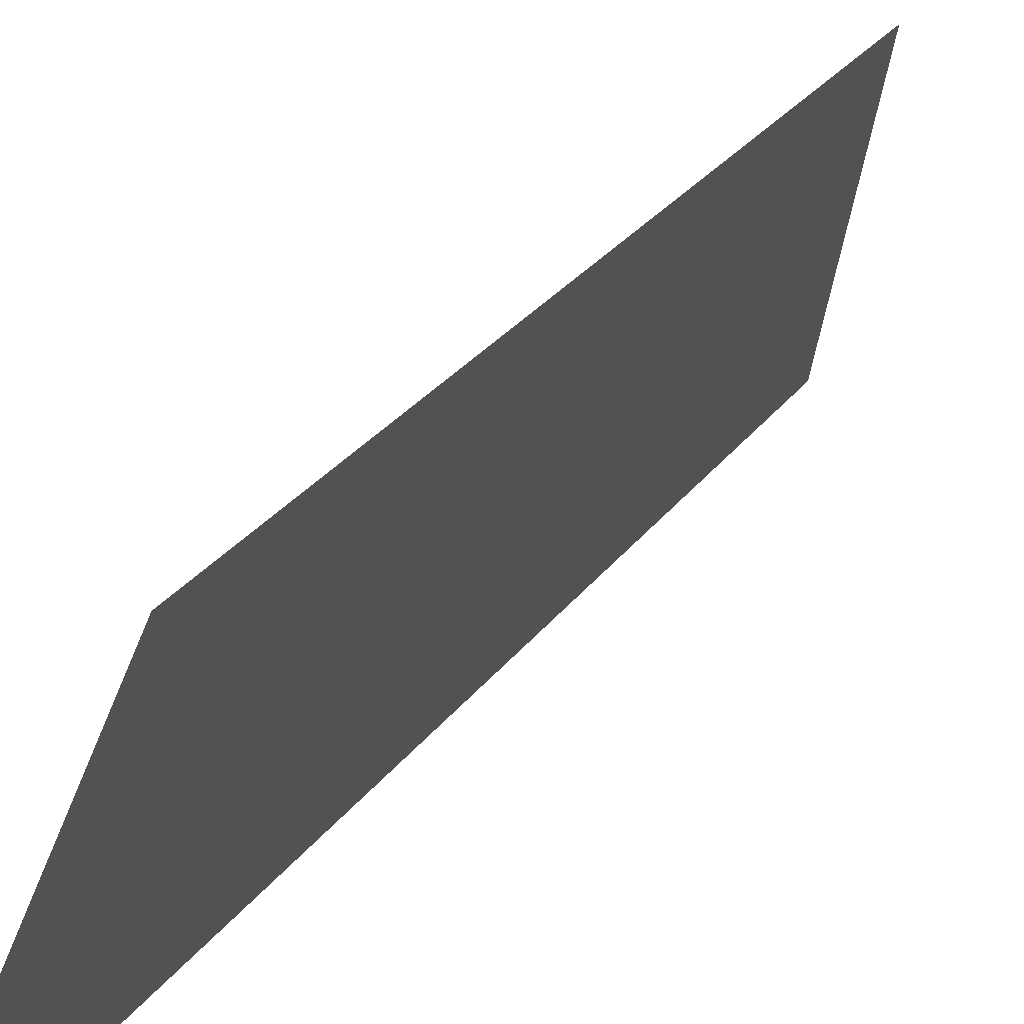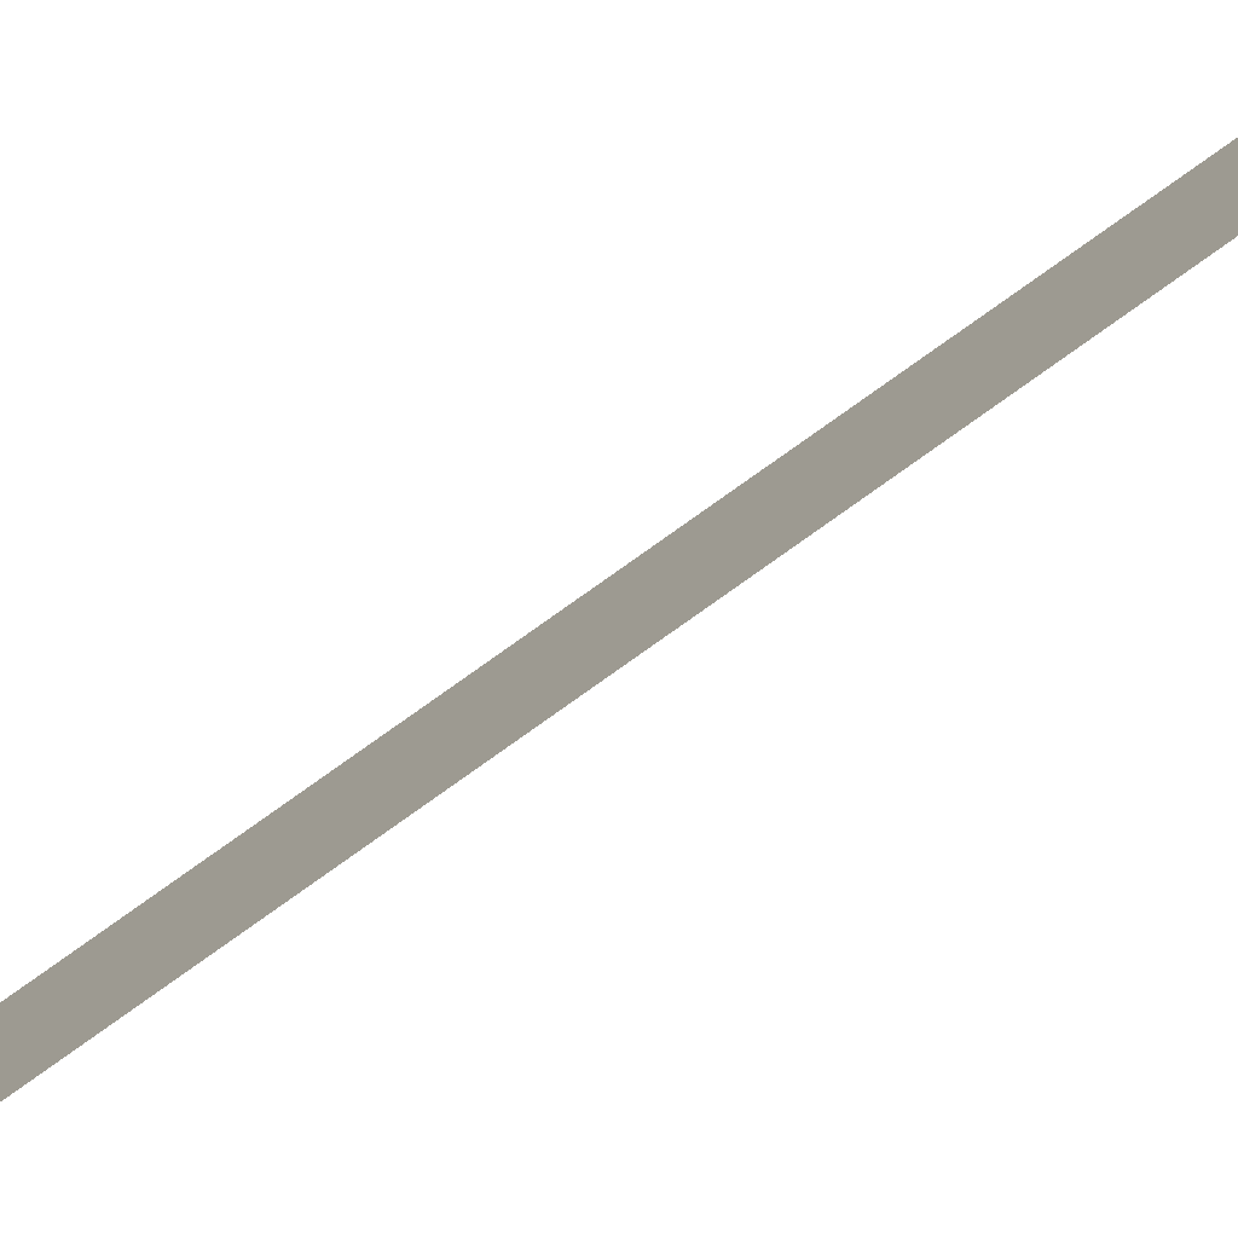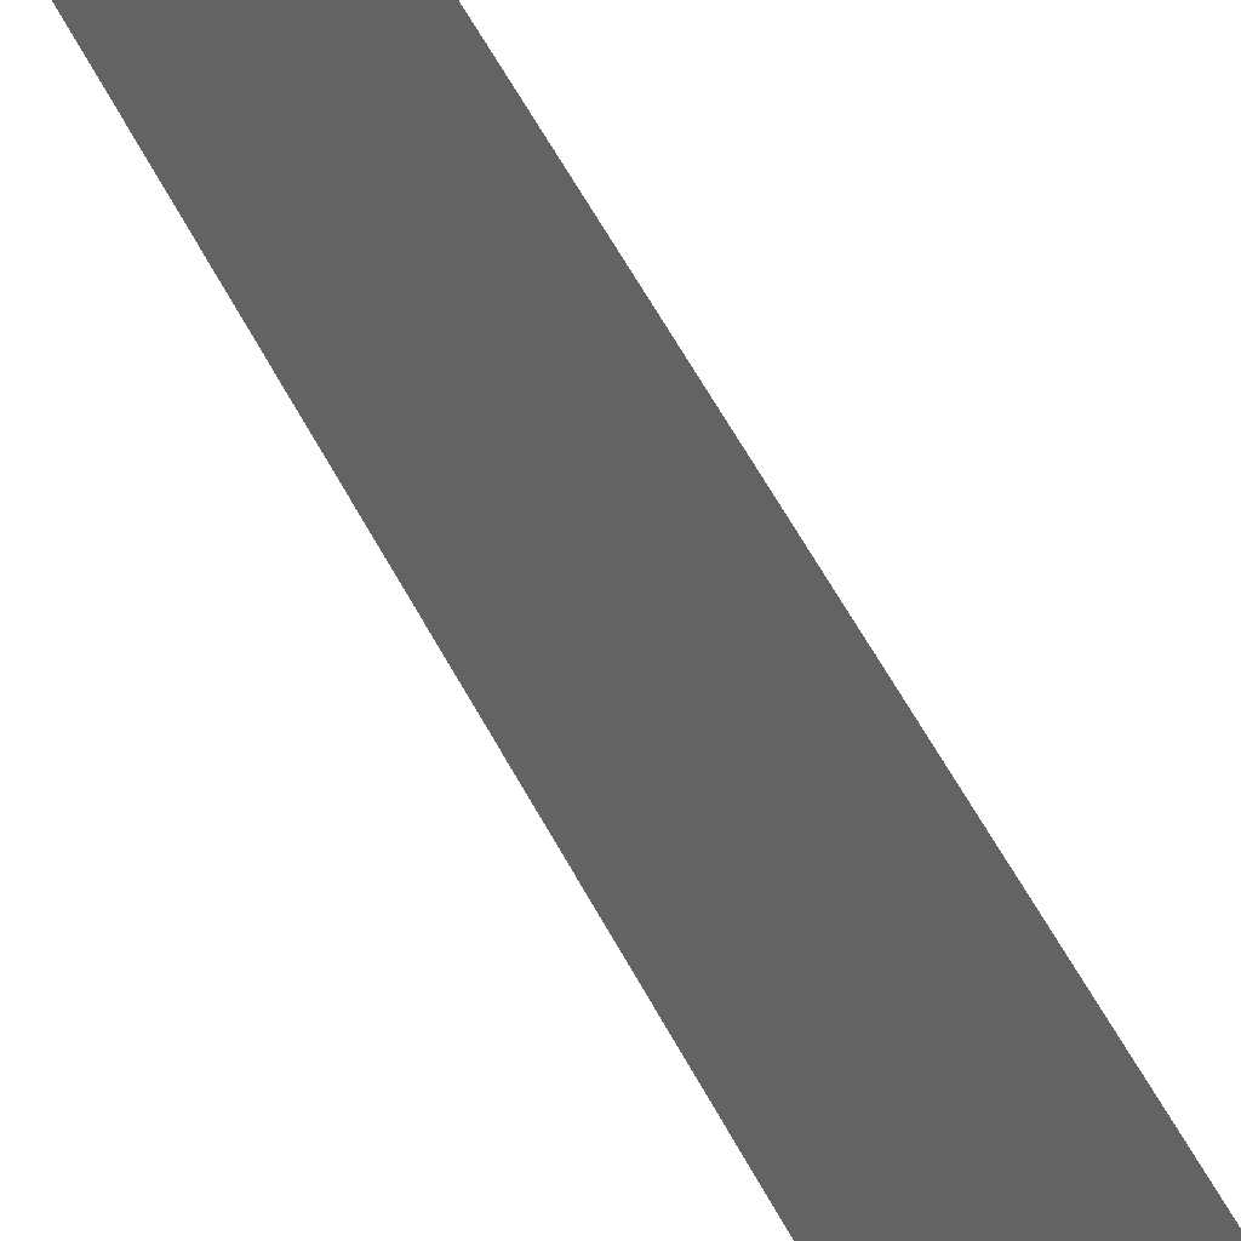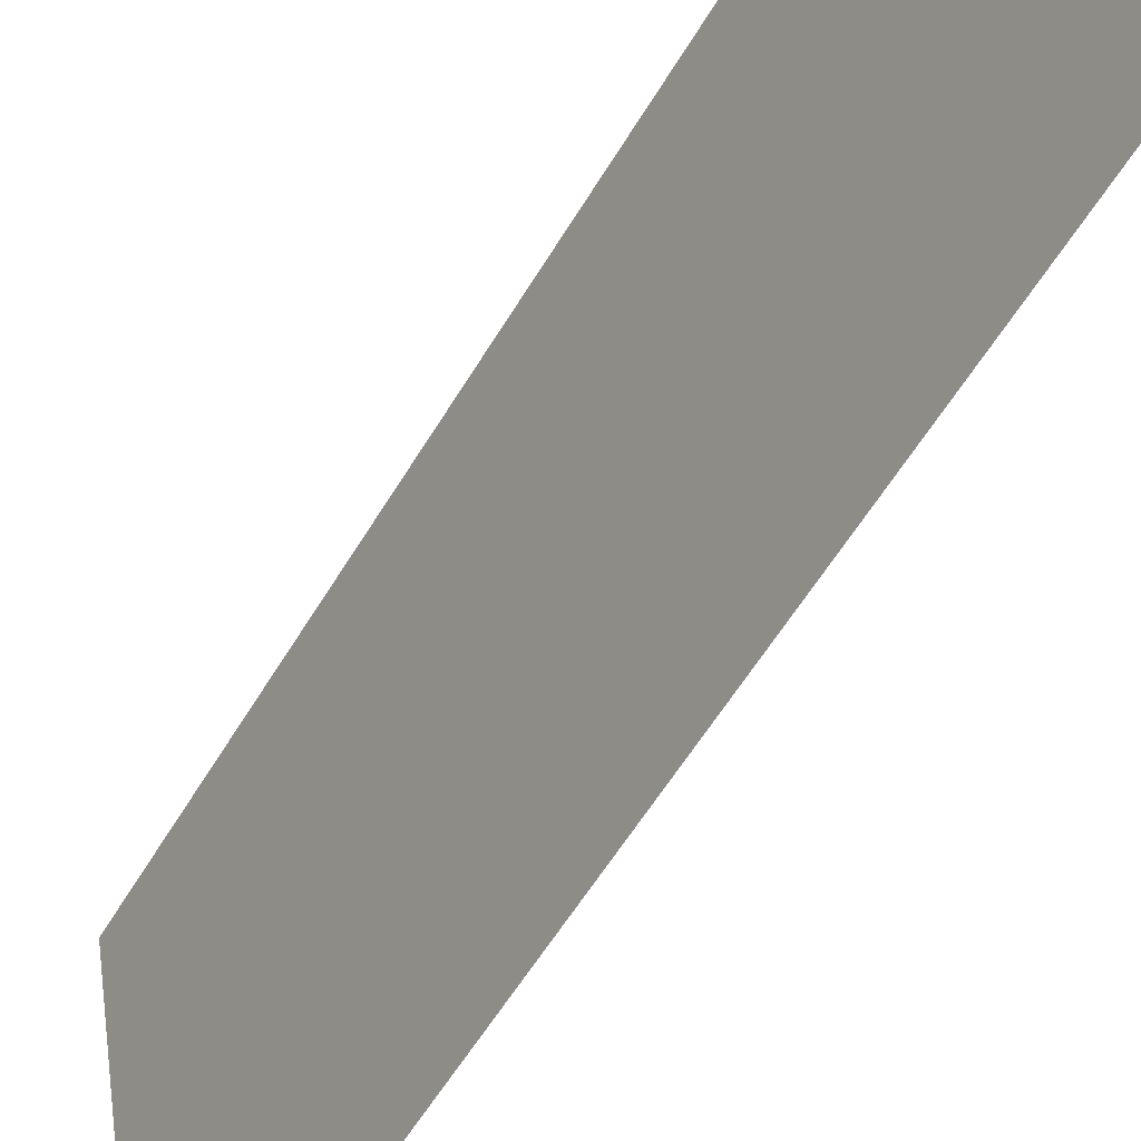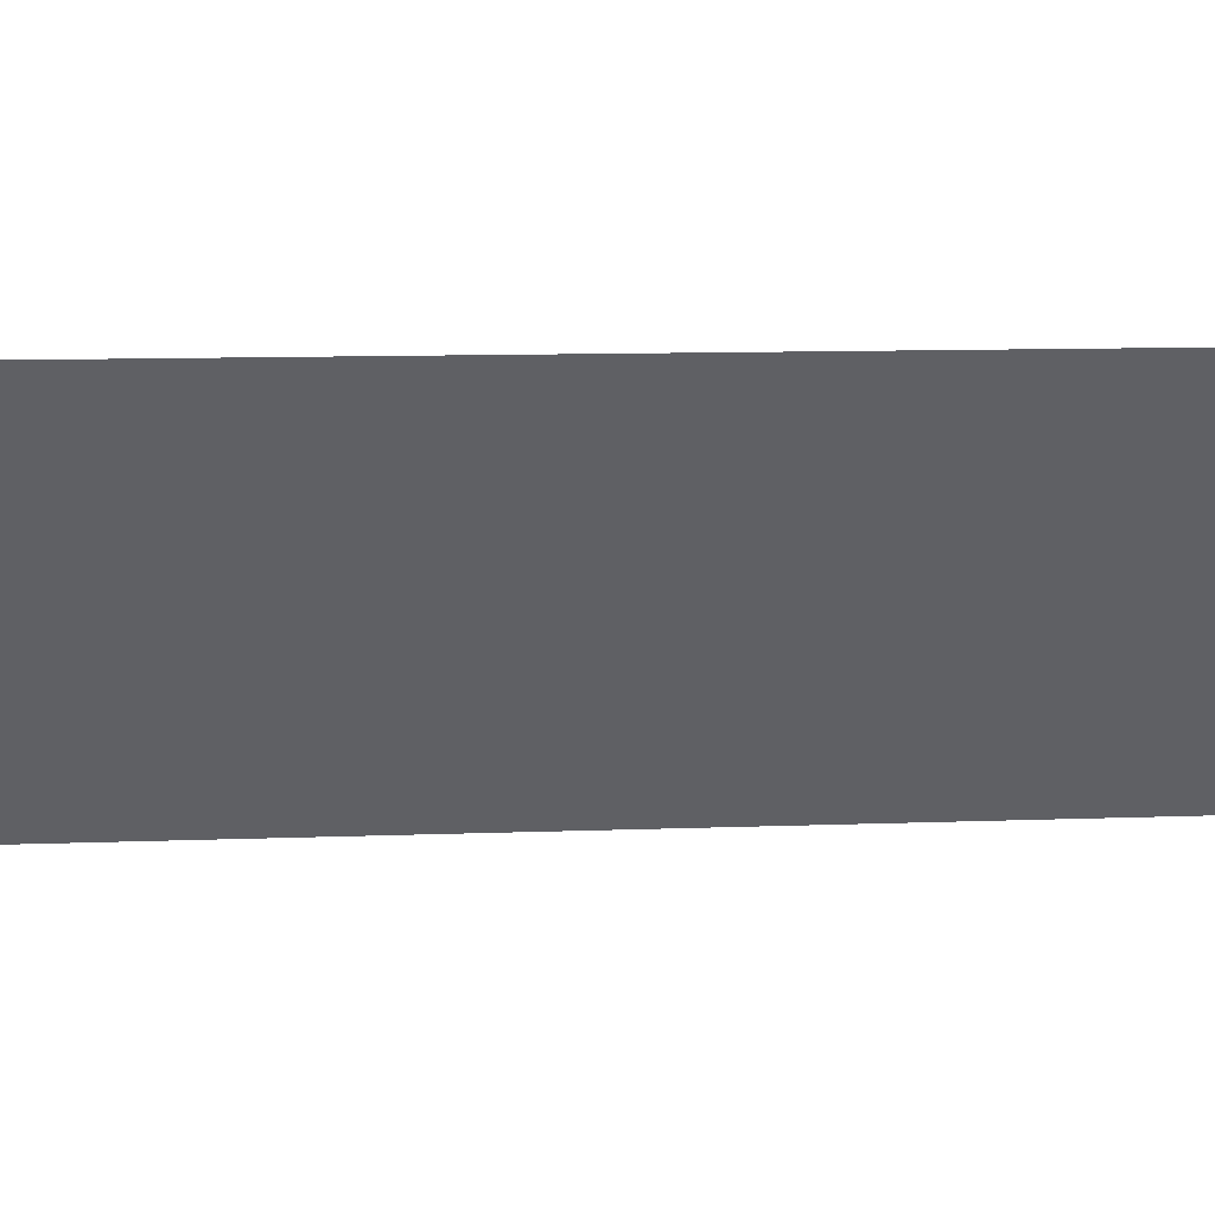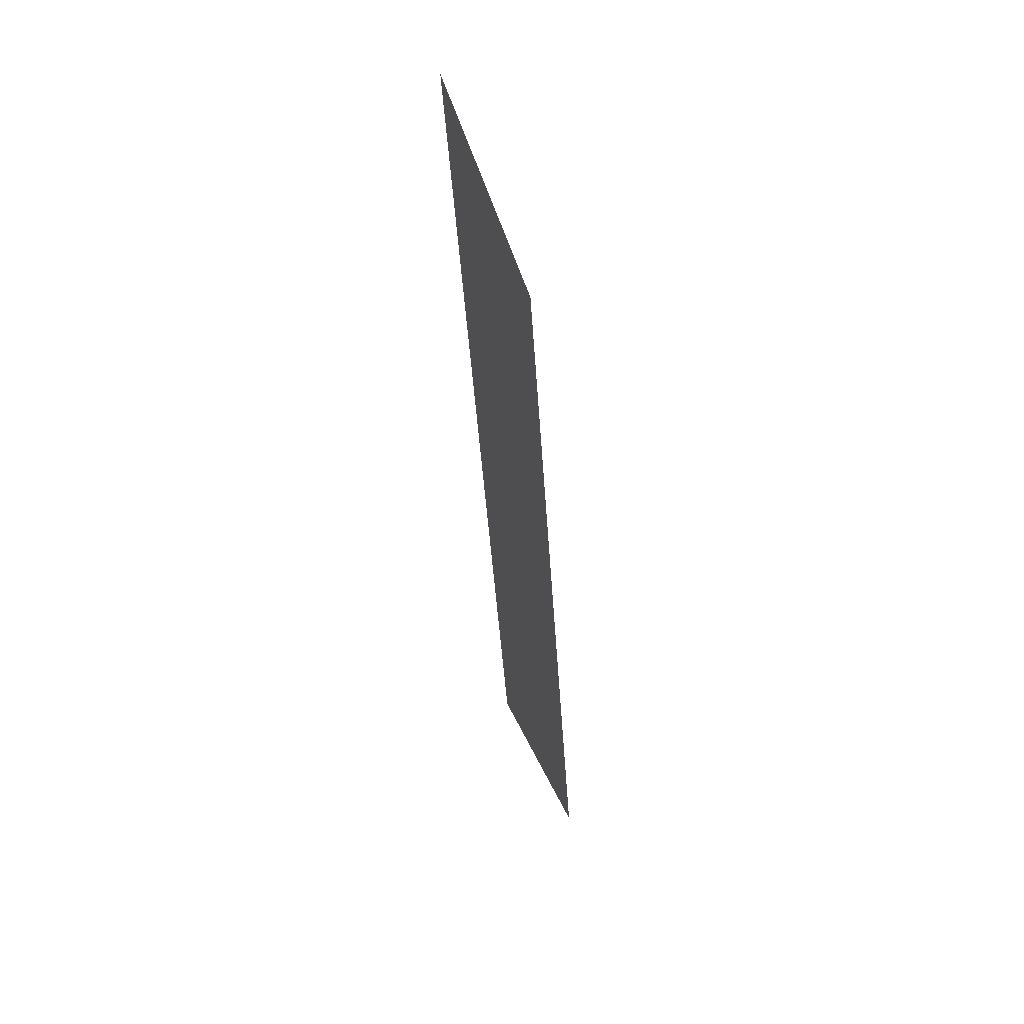
<metadata>
{"format":"obj","ext":"obj","renderer":"f3d","projection":"perspective","resolution":1024,"background":"white","views":[{"elev":17.6,"azim":25.8,"up":"+Y"},{"elev":76.3,"azim":55.5,"up":"+Y"},{"elev":58.4,"azim":-29.5,"up":"+Y"},{"elev":-45.7,"azim":150.7,"up":"+Y"},{"elev":59.7,"azim":-94.9,"up":"+Y"},{"elev":48.2,"azim":142.3,"up":"+Z"}]}
</metadata>
<code>
o Group11/mesh9/mesh9-geometry#mesh9-geometry
v 0.1101 0.0822 -0.1652
v 0.1032 0.06995 -0.2408
v 0.1032 0.06079 -0.1584
v 0.1101 0.08984 -0.234
f 1 2 3
f 2 1 4
f 3 2 1
f 4 1 2

</code>
